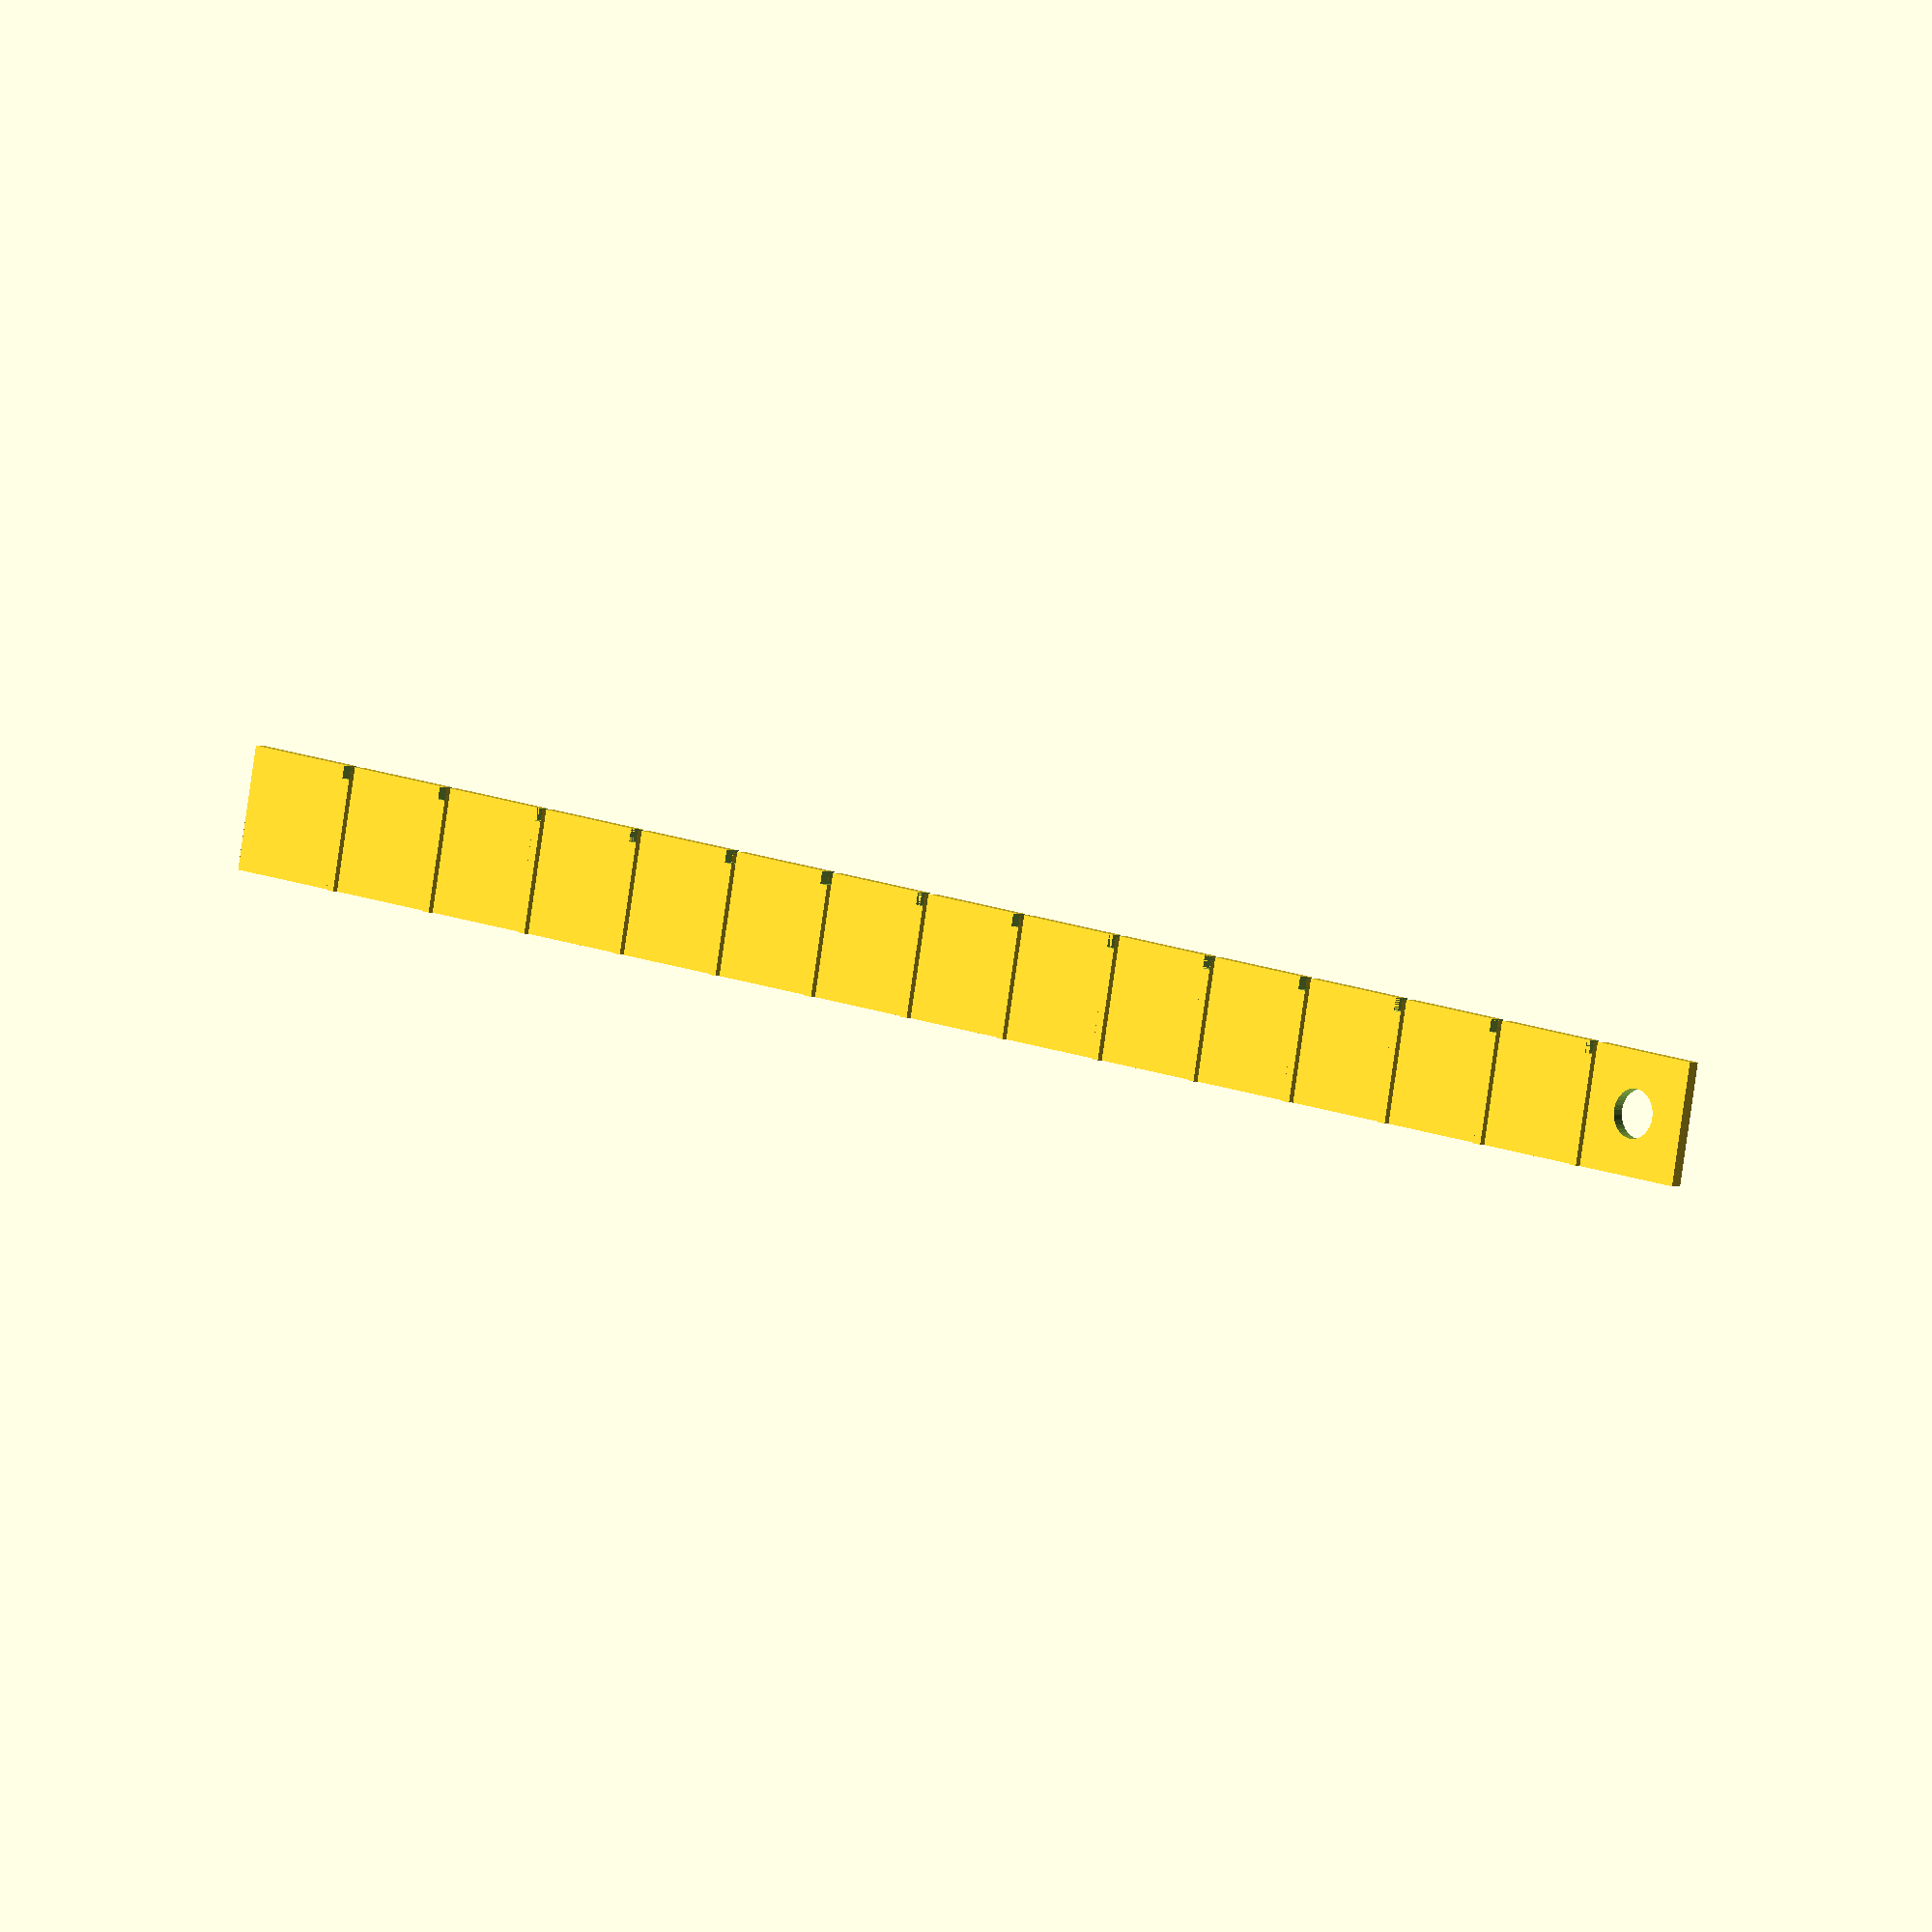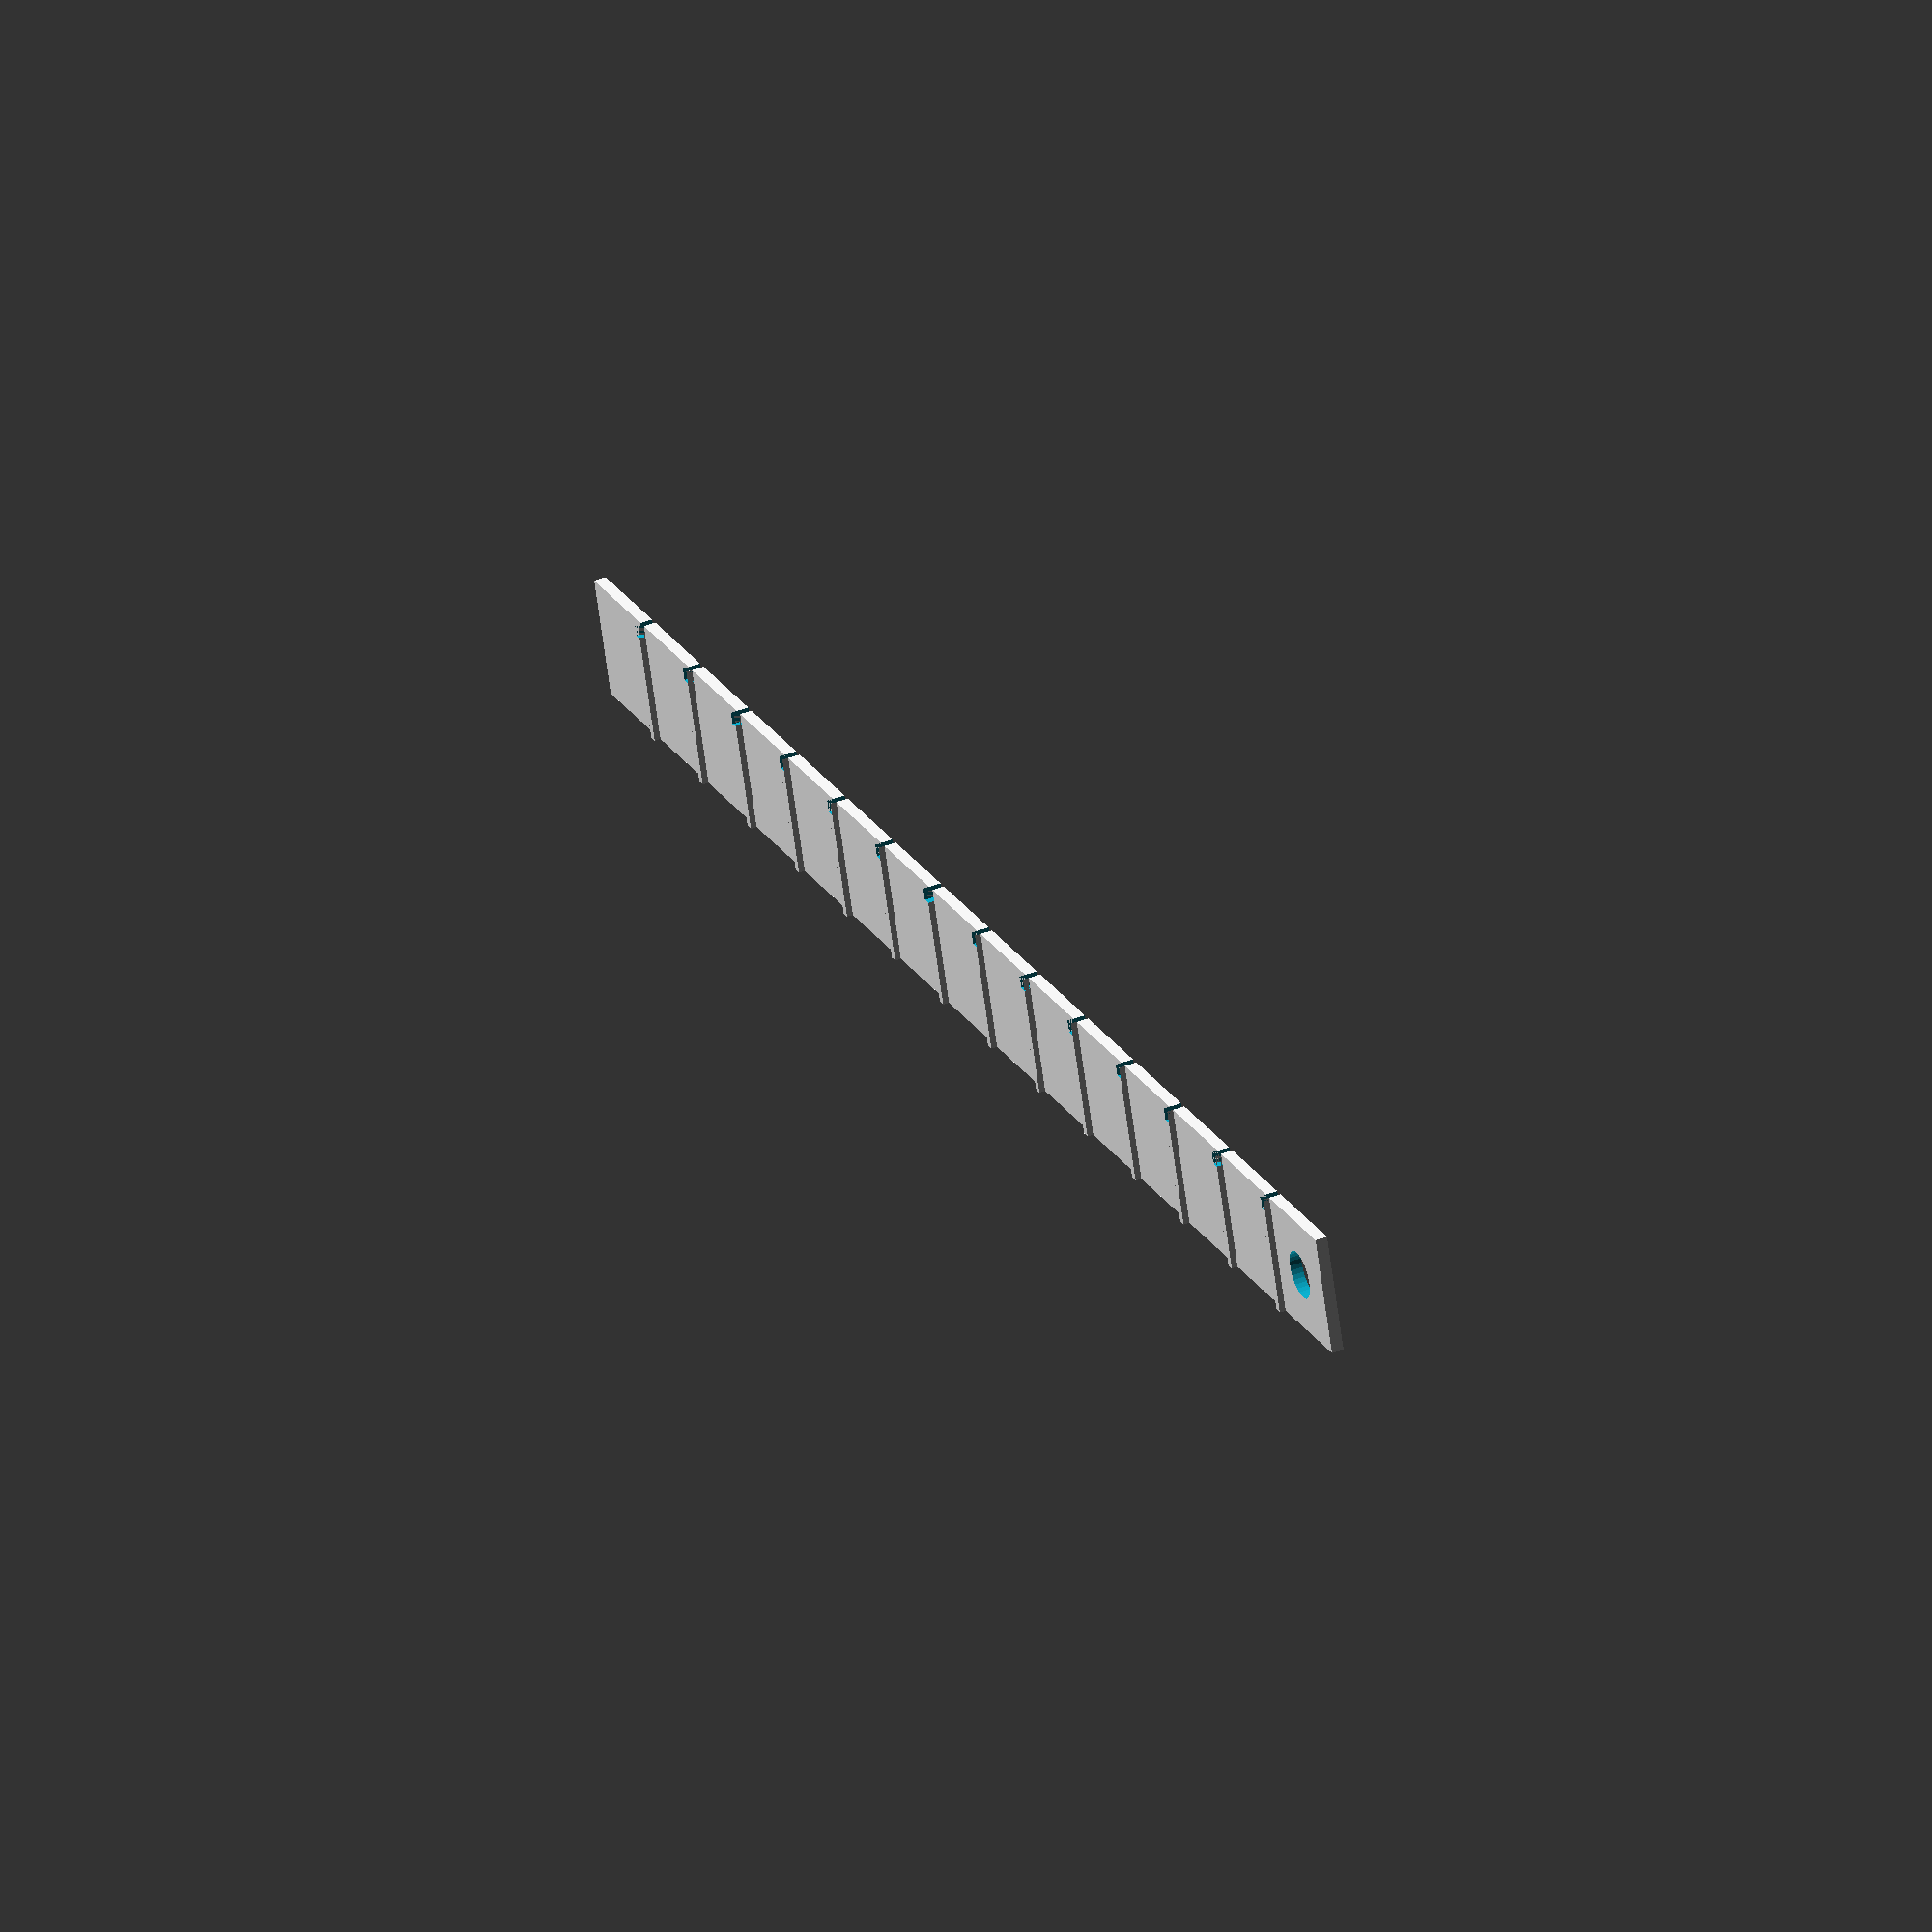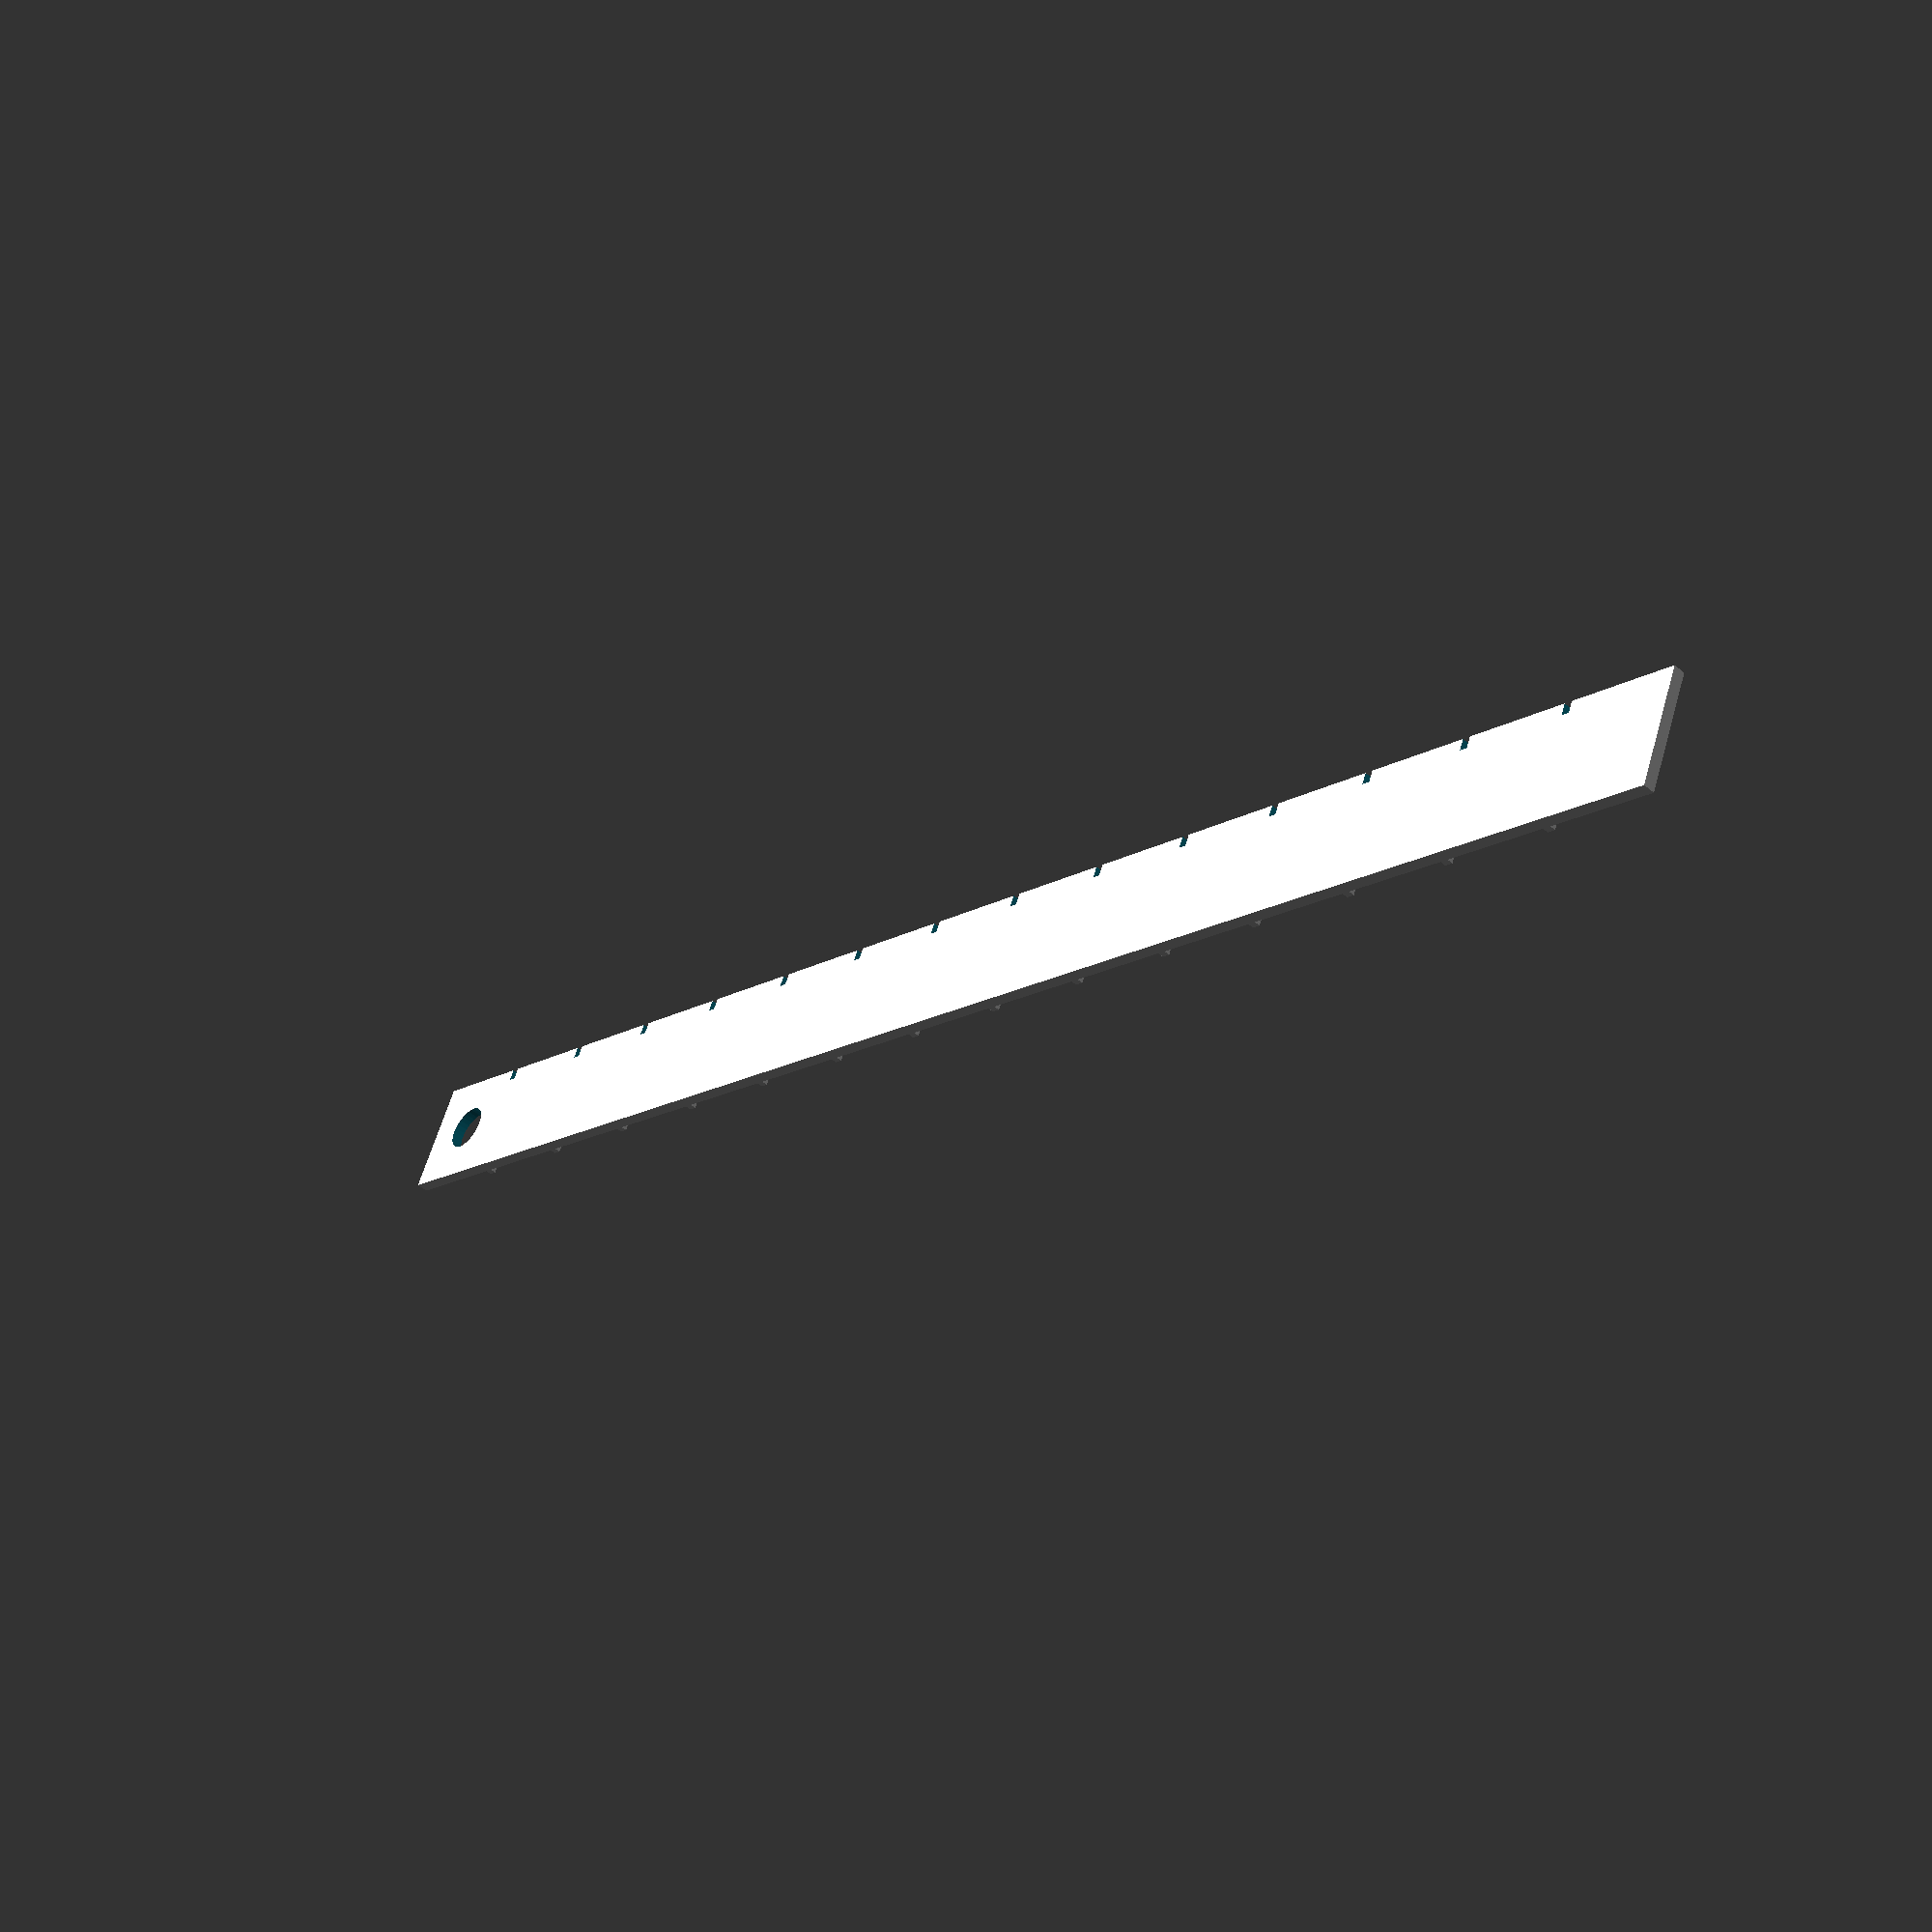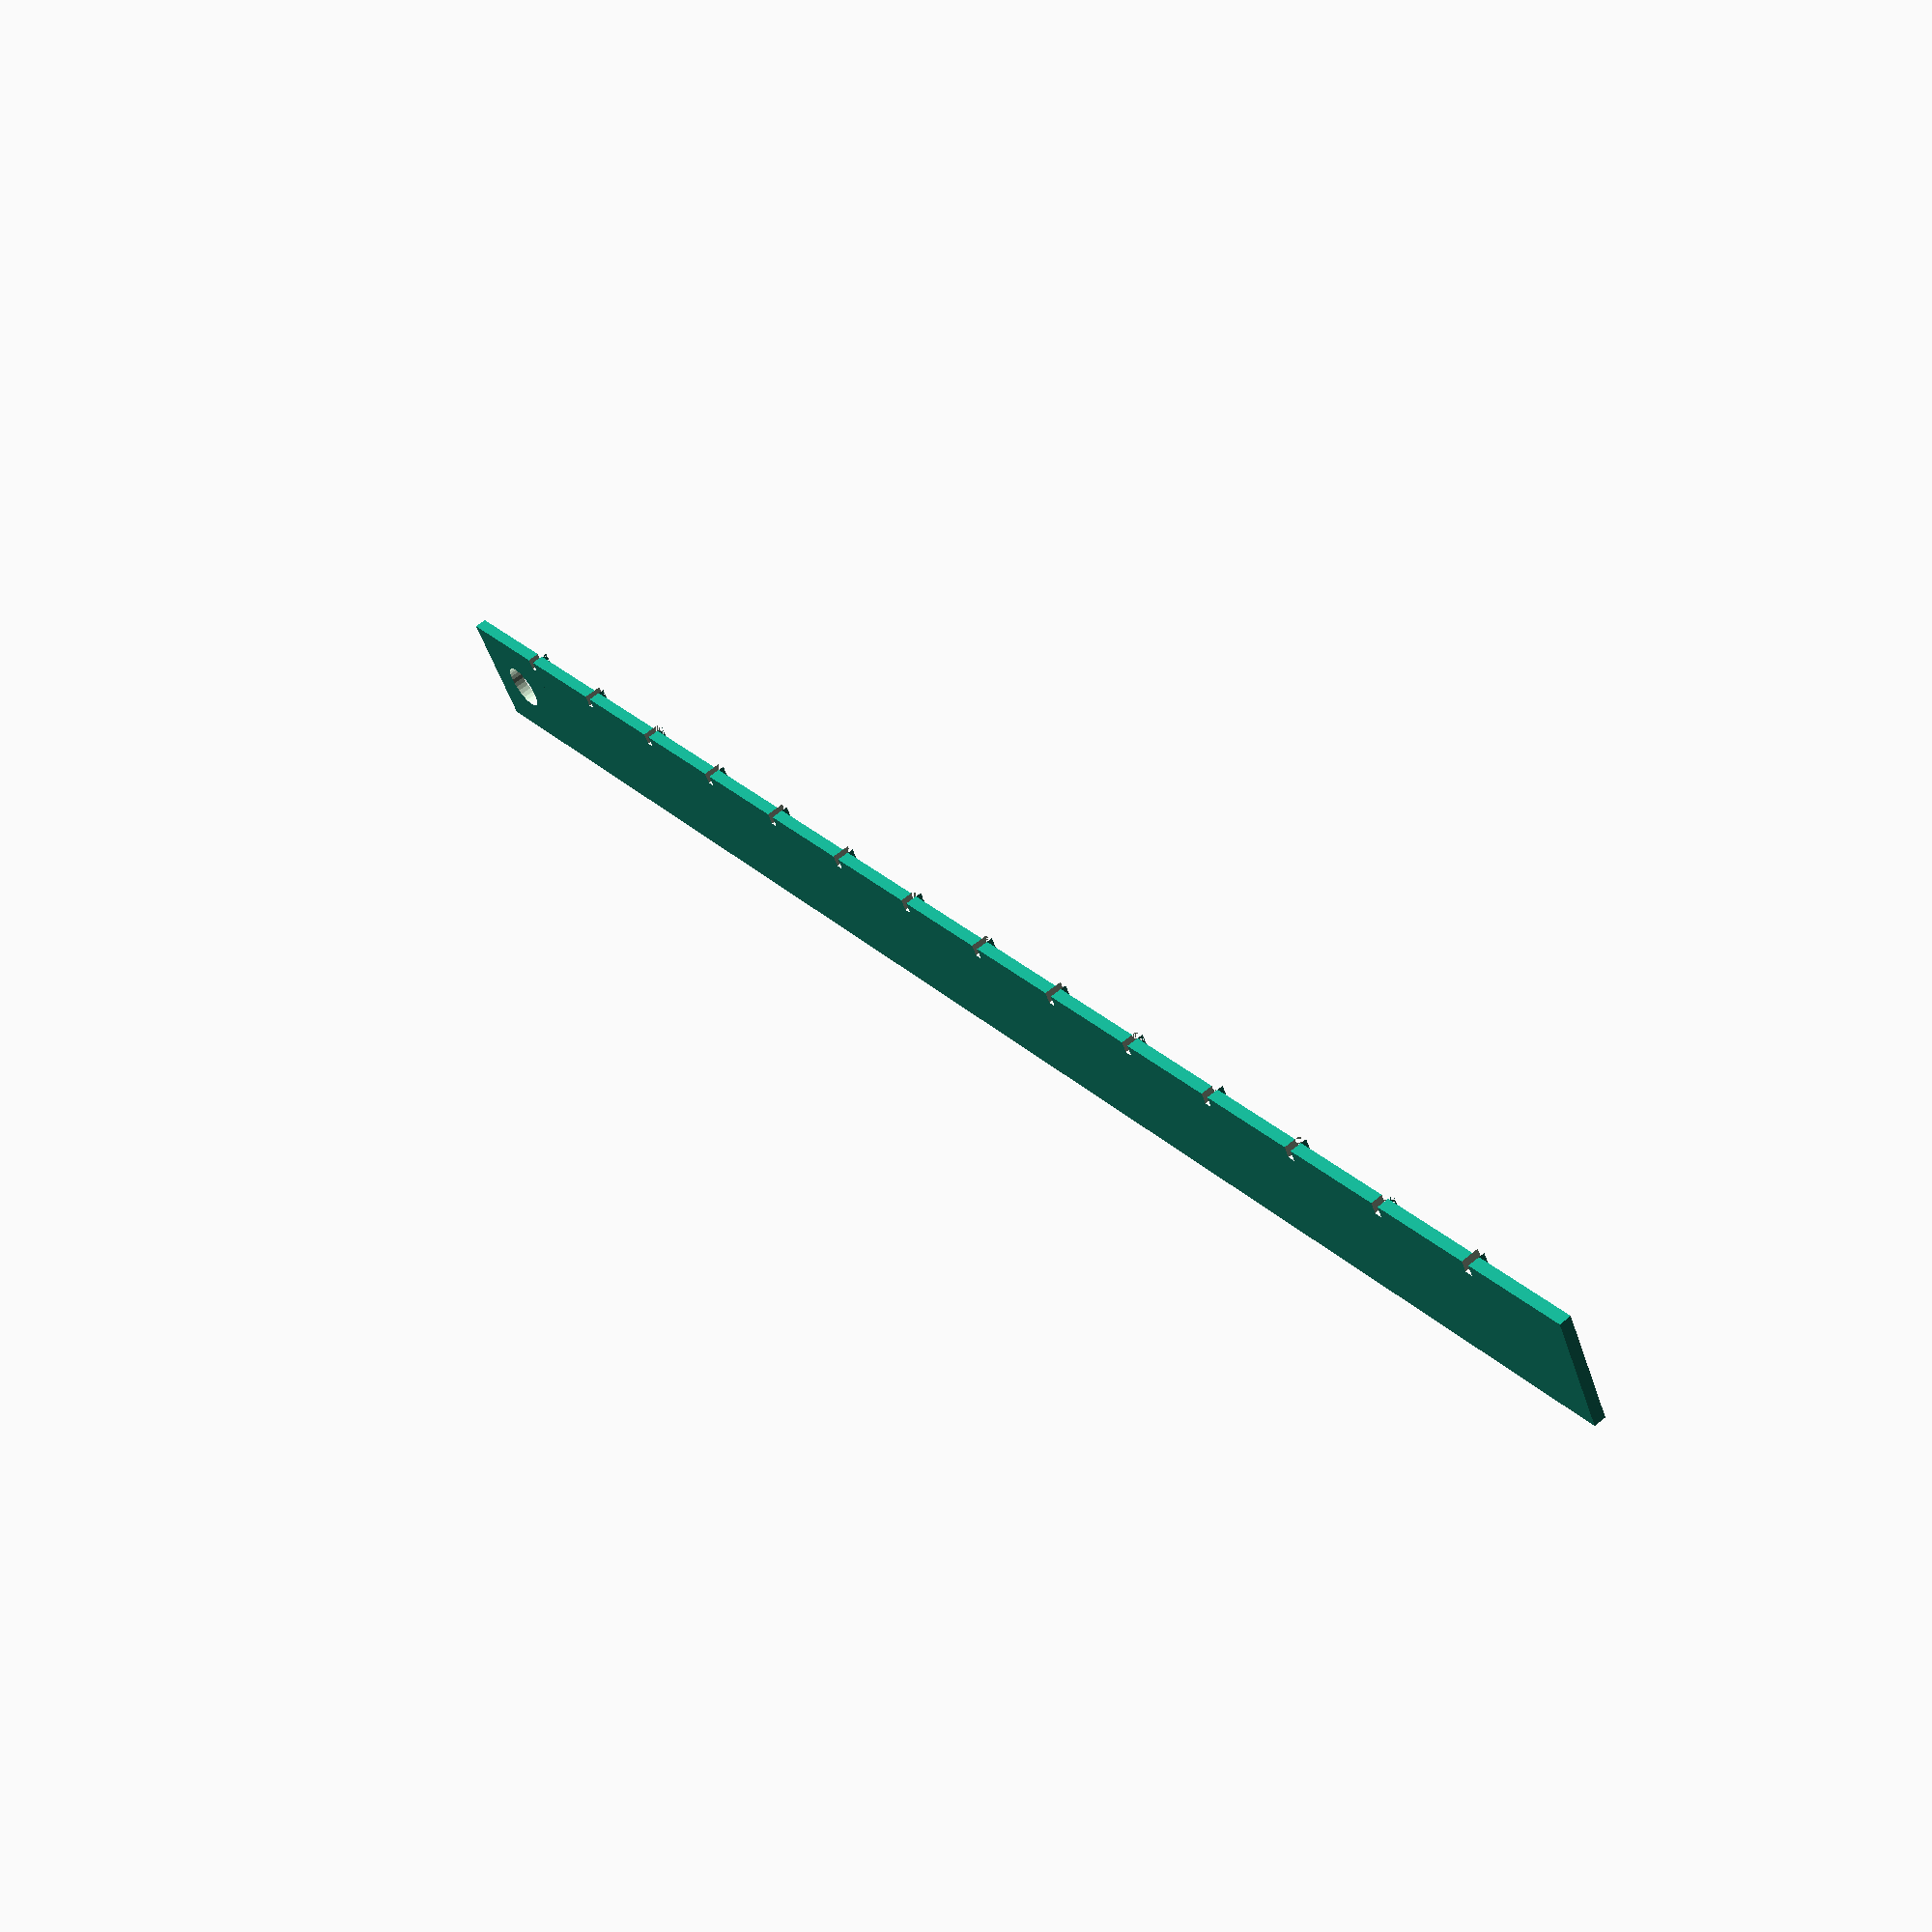
<openscad>
difference(){
union(){
	cube([150,10,1]);

	for(i = [1:14]){
		translate([i*10 - .35, 0, 0]) 
			cube([.7, 10, 1.5]);
	}
}

for(i = [1:14]){
	translate([i*10 - .35, -.5, -.1]) 
			cube([.7, 1.5, 2]);
}

translate([5,5,-1]) cylinder(r=2,h=5, $fn=32);
}
</openscad>
<views>
elev=181.5 azim=10.6 roll=140.5 proj=o view=wireframe
elev=317.2 azim=161.0 roll=66.2 proj=o view=solid
elev=46.9 azim=156.6 roll=226.3 proj=p view=solid
elev=297.9 azim=209.1 roll=230.1 proj=p view=wireframe
</views>
